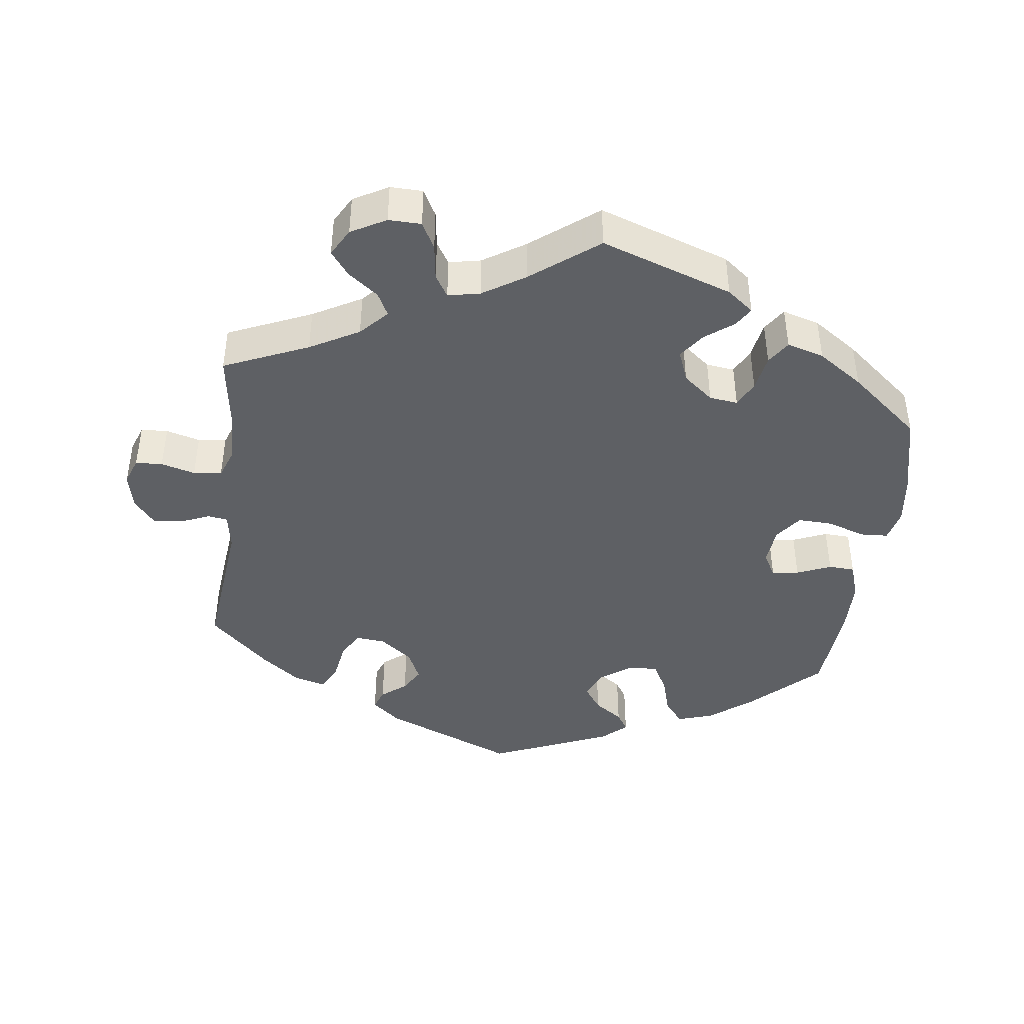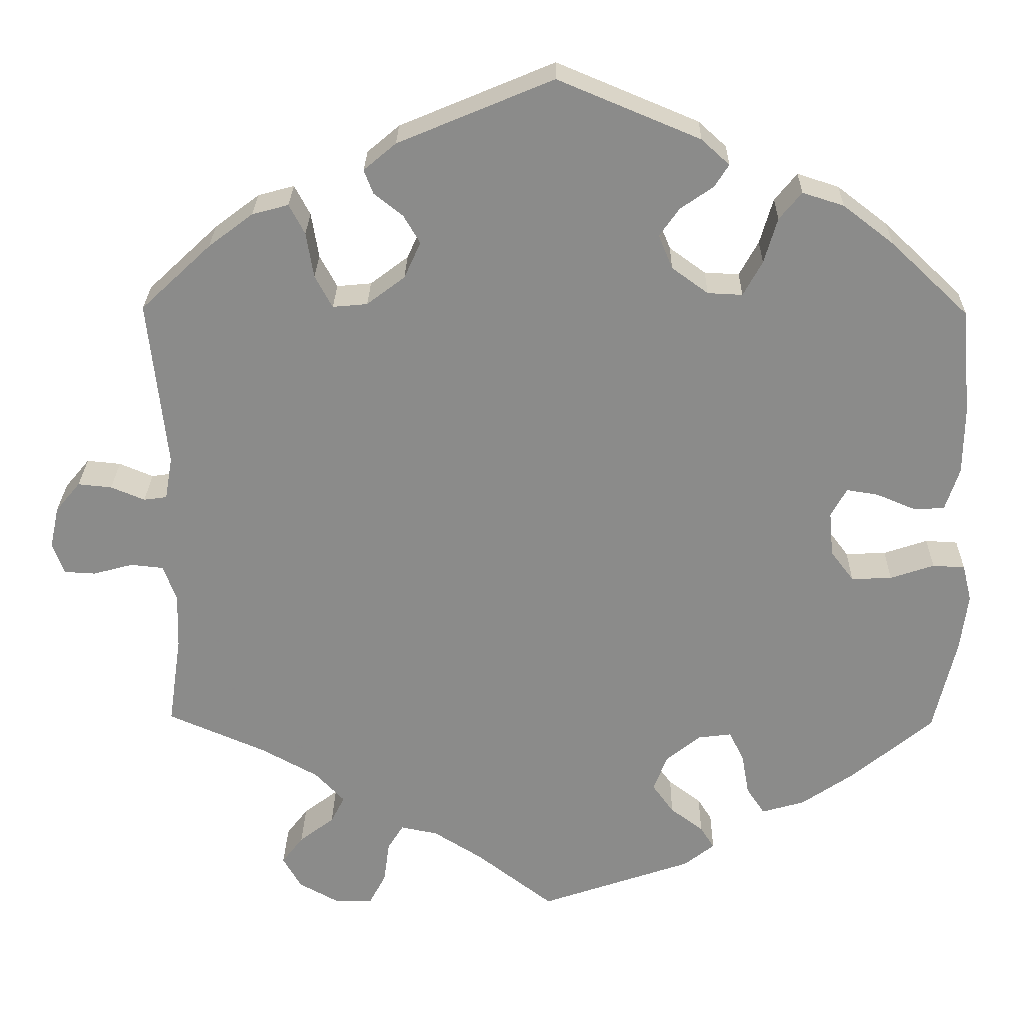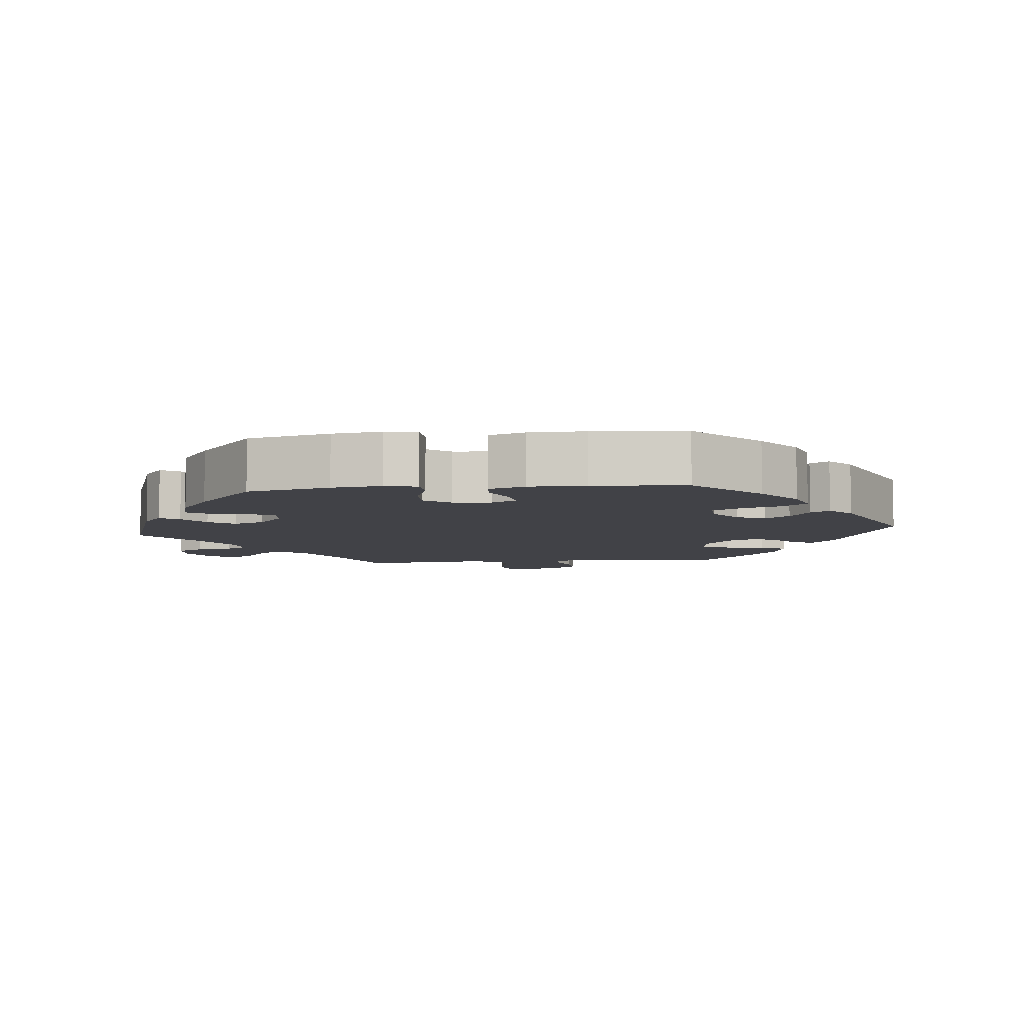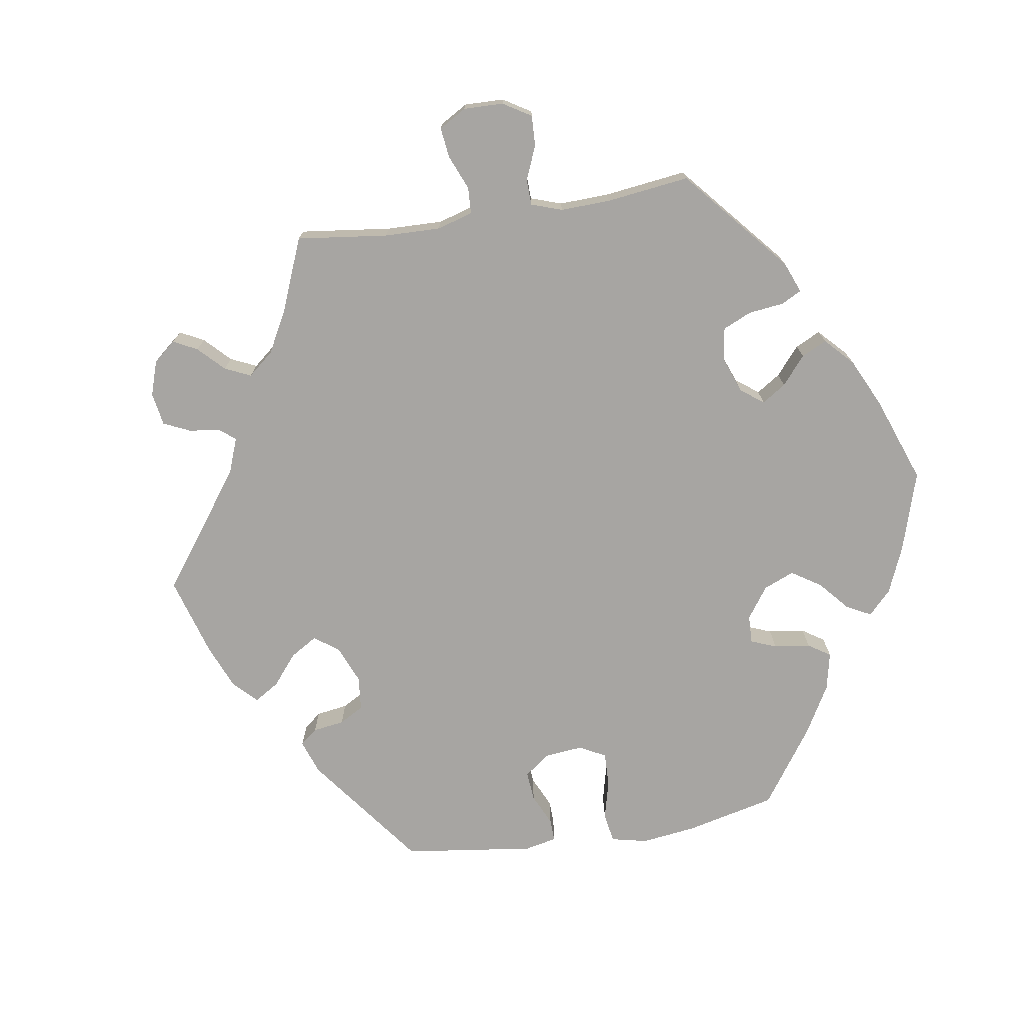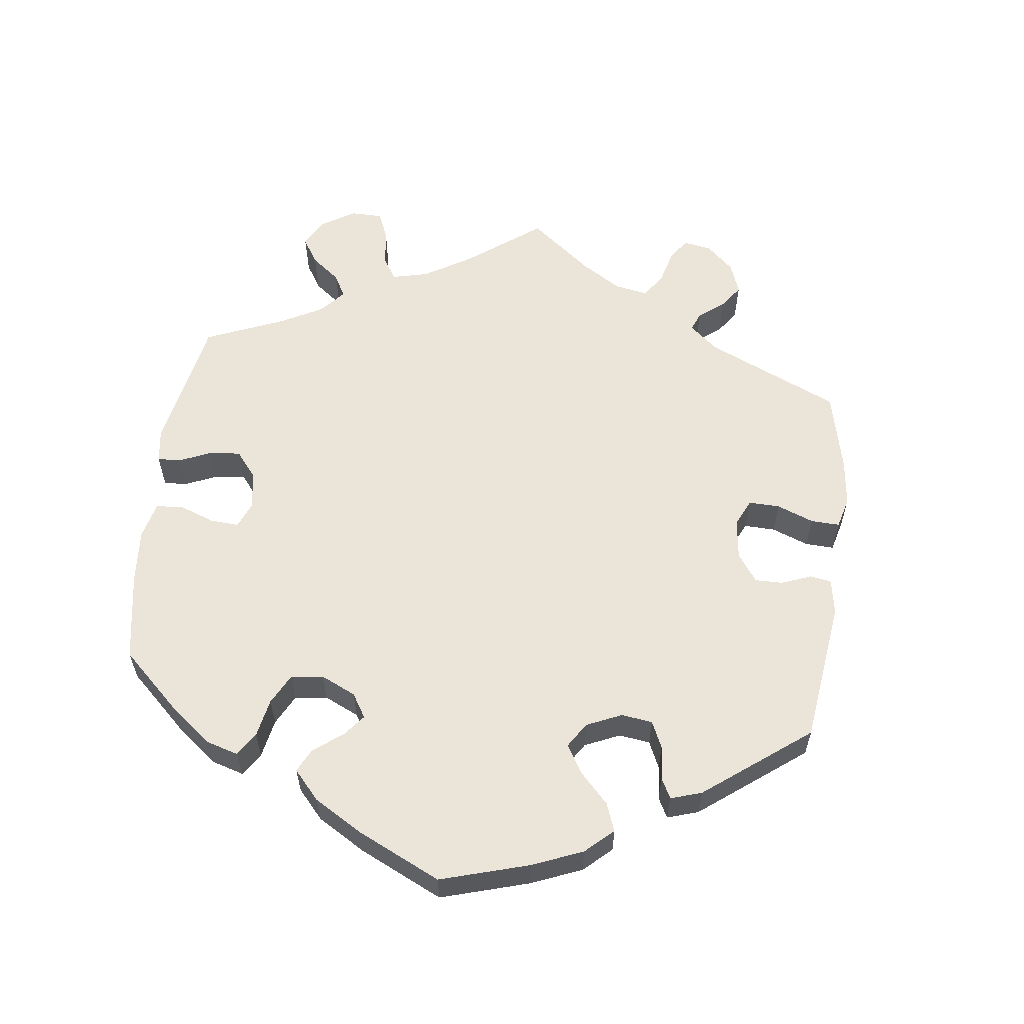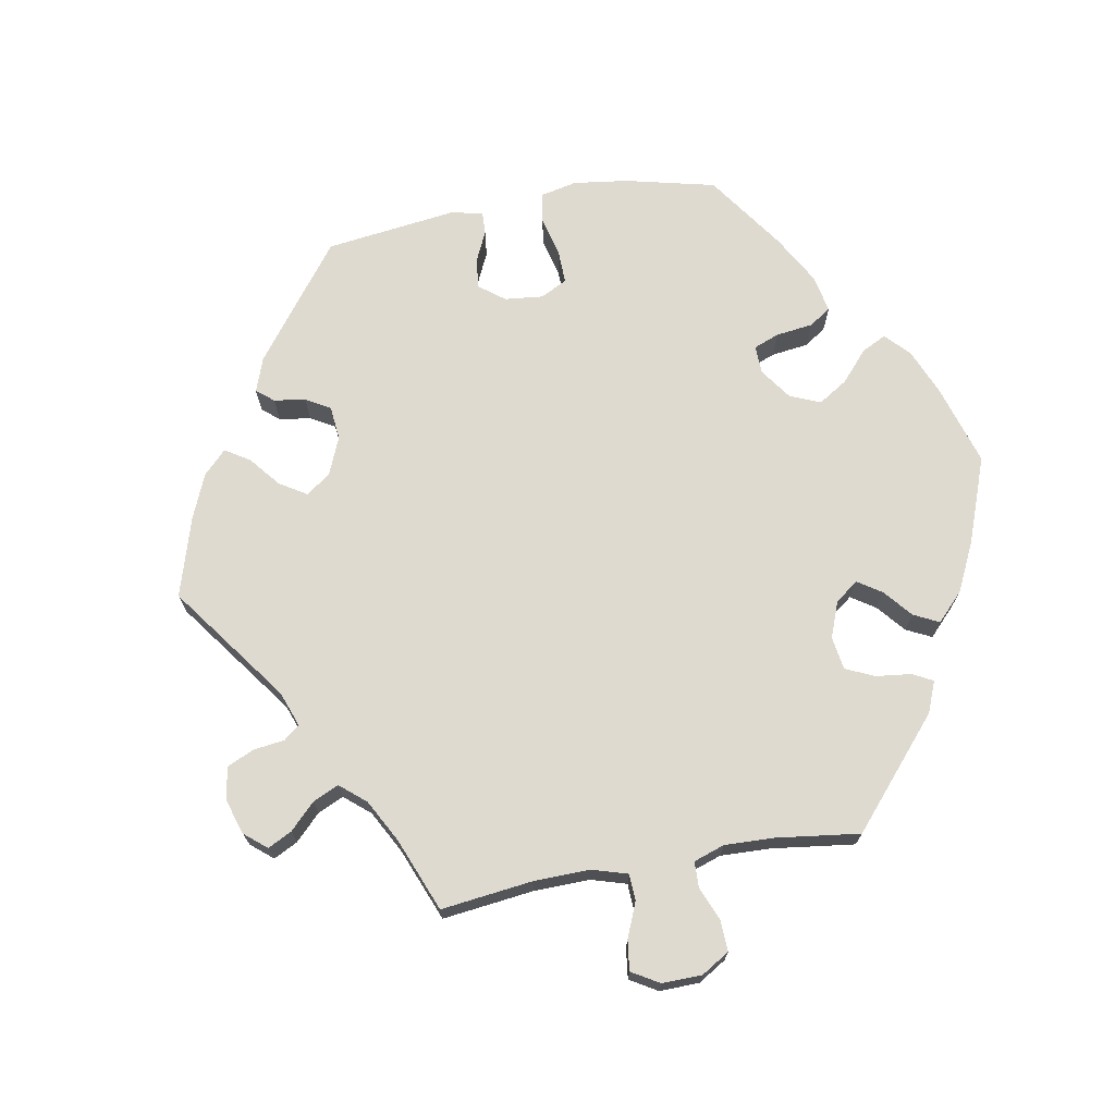
<metadata>
{"format":"obj","ext":"obj","renderer":"f3d","projection":"perspective","resolution":1024,"background":"white","views":[{"elev":-43.0,"azim":172.8,"up":"+Y"},{"elev":26.2,"azim":-179.0,"up":"+Z"},{"elev":-6.8,"azim":-83.8,"up":"+Y"},{"elev":-73.9,"azim":158.8,"up":"+Y"},{"elev":59.0,"azim":-52.8,"up":"+Y"},{"elev":70.8,"azim":139.7,"up":"+Y"}]}
</metadata>
<code>
v 0.381 0.07 -0.34
v 0.312 0.07 -0.378
v 0.276 0.07 -0.416
v 0.293 0.07 -0.449
v 0.335 0.07 -0.481
v 0.361 0.07 -0.515
v 0.339 0.07 -0.554
v 0.29 0.07 -0.581
v 0.244 0.07 -0.58
v 0.224 0.07 -0.542
v 0.217 0.07 -0.491
v 0.198 0.07 -0.46
v 0.153 0.07 -0.469
v 0.094 0.07 -0.506
v 0 0.07 -0.578
v -0.185 0.07 -0.514
v -0.222 0.07 -0.485
v -0.205 0.07 -0.458
v -0.165 0.07 -0.428
v -0.139 0.07 -0.392
v -0.156 0.07 -0.348
v -0.198 0.07 -0.314
v -0.238 0.07 -0.309
v -0.256 0.07 -0.345
v -0.265 0.07 -0.396
v -0.287 0.07 -0.429
v -0.339 0.07 -0.414
v -0.402 0.07 -0.371
v -0.501 0.07 -0.289
v -0.528 0.07 -0.173
v -0.537 0.07 -0.103
v -0.526 0.07 -0.058
v -0.487 0.07 -0.056
v -0.434 0.07 -0.074
v -0.385 0.07 -0.076
v -0.357 0.07 -0.039
v -0.352 0.07 0.015
v -0.371 0.07 0.05
v -0.409 0.07 0.044
v -0.457 0.07 0.024
v -0.494 0.07 0.026
v -0.511 0.07 0.078
v -0.512 0.07 0.157
v -0.501 0.07 0.288
v -0.406 0.07 0.378
v -0.345 0.07 0.425
v -0.295 0.07 0.441
v -0.268 0.07 0.408
v -0.252 0.07 0.353
v -0.229 0.07 0.311
v -0.187 0.07 0.313
v -0.143 0.07 0.345
v -0.126 0.07 0.386
v -0.15 0.07 0.42
v -0.19 0.07 0.448
v -0.207 0.07 0.475
v -0.173 0.07 0.506
v -0.001 0.07 0.578
v 0.187 0.07 0.499
v 0.226 0.07 0.466
v 0.215 0.07 0.437
v 0.18 0.07 0.409
v 0.16 0.07 0.375
v 0.18 0.07 0.331
v 0.226 0.07 0.296
v 0.268 0.07 0.292
v 0.289 0.07 0.331
v 0.298 0.07 0.386
v 0.317 0.07 0.422
v 0.361 0.07 0.41
v 0.415 0.07 0.369
v 0.5 0.07 0.289
v 0.478 0.07 0.085
v 0.487 0.07 0.033
v 0.515 0.07 0.029
v 0.556 0.07 0.046
v 0.597 0.07 0.05
v 0.627 0.07 0.014
v 0.638 0.07 -0.037
v 0.624 0.07 -0.075
v 0.586 0.07 -0.077
v 0.538 0.07 -0.064
v 0.498 0.07 -0.068
v 0.482 0.07 -0.112
v 0.484 0.07 -0.179
v 0.5 0.07 -0.289
v 0.381 0 -0.34
v 0.312 0 -0.378
v 0.276 0 -0.416
v 0.293 0 -0.449
v 0.335 0 -0.481
v 0.361 0 -0.515
v 0.339 0 -0.554
v 0.29 0 -0.581
v 0.244 0 -0.58
v 0.224 0 -0.542
v 0.217 0 -0.491
v 0.198 0 -0.46
v 0.153 0 -0.469
v 0.094 0 -0.506
v 0 0 -0.578
v -0.185 0 -0.514
v -0.222 0 -0.485
v -0.205 0 -0.458
v -0.165 0 -0.428
v -0.139 0 -0.392
v -0.156 0 -0.348
v -0.198 0 -0.314
v -0.238 0 -0.309
v -0.256 0 -0.345
v -0.265 0 -0.396
v -0.287 0 -0.429
v -0.339 0 -0.414
v -0.402 0 -0.371
v -0.501 0 -0.289
v -0.528 0 -0.173
v -0.537 0 -0.103
v -0.526 0 -0.058
v -0.487 0 -0.056
v -0.434 0 -0.074
v -0.385 0 -0.076
v -0.357 0 -0.039
v -0.352 0 0.015
v -0.371 0 0.05
v -0.409 0 0.044
v -0.457 0 0.024
v -0.494 0 0.026
v -0.511 0 0.078
v -0.512 0 0.157
v -0.501 0 0.288
v -0.406 0 0.378
v -0.345 0 0.425
v -0.295 0 0.441
v -0.268 0 0.408
v -0.252 0 0.353
v -0.229 0 0.311
v -0.187 0 0.313
v -0.143 0 0.345
v -0.126 0 0.386
v -0.15 0 0.42
v -0.19 0 0.448
v -0.207 0 0.475
v -0.173 0 0.506
v -0.001 0 0.578
v 0.187 0 0.499
v 0.226 0 0.466
v 0.215 0 0.437
v 0.18 0 0.409
v 0.16 0 0.375
v 0.18 0 0.331
v 0.226 0 0.296
v 0.268 0 0.292
v 0.289 0 0.331
v 0.298 0 0.386
v 0.317 0 0.422
v 0.361 0 0.41
v 0.415 0 0.369
v 0.5 0 0.289
v 0.478 0 0.085
v 0.487 0 0.033
v 0.515 0 0.029
v 0.556 0 0.046
v 0.597 0 0.05
v 0.627 0 0.014
v 0.638 0 -0.037
v 0.624 0 -0.075
v 0.586 0 -0.077
v 0.538 0 -0.064
v 0.498 0 -0.068
v 0.482 0 -0.112
v 0.484 0 -0.179
v 0.5 0 -0.289
f 85 86 1
f 84 85 1 2
f 83 84 2 3
f 79 80 81 82
f 79 82 83
f 78 79 83
f 75 76 77 78
f 75 78 83
f 74 75 83 3
f 70 71 72 73
f 70 73 74 3
f 67 68 69 70
f 66 67 70 3
f 59 60 61 62
f 59 62 63
f 58 59 63
f 57 58 63 64
f 54 55 56 57
f 53 54 57 64
f 46 47 48 49
f 46 49 50
f 45 46 50
f 44 45 50
f 43 44 50 51
f 39 40 41 42
f 38 39 42 43
f 31 32 33 34
f 31 34 35
f 30 31 35
f 29 30 35
f 28 29 35 36
f 24 25 26 27
f 23 24 27 28
f 16 17 18 19
f 14 15 16 19
f 13 14 19 20
f 12 13 20 21
f 8 9 10 11
f 8 11 12
f 7 8 12
f 4 5 6 7
f 3 4 7 12
f 65 66 3 12
f 52 53 64 65
f 51 52 65 12
f 38 43 51
f 37 38 51 12
f 23 28 36
f 22 23 36 37
f 12 21 22 37
f 87 172 171
f 88 87 171 170
f 89 88 170 169
f 168 167 166 165
f 169 168 165
f 169 165 164
f 164 163 162 161
f 169 164 161
f 89 169 161 160
f 159 158 157 156
f 89 160 159 156
f 156 155 154 153
f 89 156 153 152
f 148 147 146 145
f 149 148 145
f 149 145 144
f 150 149 144 143
f 143 142 141 140
f 150 143 140 139
f 135 134 133 132
f 136 135 132
f 136 132 131
f 136 131 130
f 137 136 130 129
f 128 127 126 125
f 129 128 125 124
f 120 119 118 117
f 121 120 117
f 121 117 116
f 121 116 115
f 122 121 115 114
f 113 112 111 110
f 114 113 110 109
f 105 104 103 102
f 105 102 101 100
f 106 105 100 99
f 107 106 99 98
f 97 96 95 94
f 98 97 94
f 98 94 93
f 93 92 91 90
f 98 93 90 89
f 98 89 152 151
f 151 150 139 138
f 98 151 138 137
f 137 129 124
f 98 137 124 123
f 122 114 109
f 123 122 109 108
f 123 108 107 98
f 1 87 88 2
f 2 88 89 3
f 3 89 90 4
f 4 90 91 5
f 5 91 92 6
f 6 92 93 7
f 7 93 94 8
f 8 94 95 9
f 9 95 96 10
f 10 96 97 11
f 11 97 98 12
f 12 98 99 13
f 13 99 100 14
f 14 100 101 15
f 15 101 102 16
f 16 102 103 17
f 17 103 104 18
f 18 104 105 19
f 19 105 106 20
f 20 106 107 21
f 21 107 108 22
f 22 108 109 23
f 23 109 110 24
f 24 110 111 25
f 25 111 112 26
f 26 112 113 27
f 27 113 114 28
f 28 114 115 29
f 29 115 116 30
f 30 116 117 31
f 31 117 118 32
f 32 118 119 33
f 33 119 120 34
f 34 120 121 35
f 35 121 122 36
f 36 122 123 37
f 37 123 124 38
f 38 124 125 39
f 39 125 126 40
f 40 126 127 41
f 41 127 128 42
f 42 128 129 43
f 43 129 130 44
f 44 130 131 45
f 45 131 132 46
f 46 132 133 47
f 47 133 134 48
f 48 134 135 49
f 49 135 136 50
f 50 136 137 51
f 51 137 138 52
f 52 138 139 53
f 53 139 140 54
f 54 140 141 55
f 55 141 142 56
f 56 142 143 57
f 57 143 144 58
f 58 144 145 59
f 59 145 146 60
f 60 146 147 61
f 61 147 148 62
f 62 148 149 63
f 63 149 150 64
f 64 150 151 65
f 65 151 152 66
f 66 152 153 67
f 67 153 154 68
f 68 154 155 69
f 69 155 156 70
f 70 156 157 71
f 71 157 158 72
f 72 158 159 73
f 73 159 160 74
f 74 160 161 75
f 75 161 162 76
f 76 162 163 77
f 77 163 164 78
f 78 164 165 79
f 79 165 166 80
f 80 166 167 81
f 81 167 168 82
f 82 168 169 83
f 83 169 170 84
f 84 170 171 85
f 85 171 172 86
f 86 172 87 1

</code>
